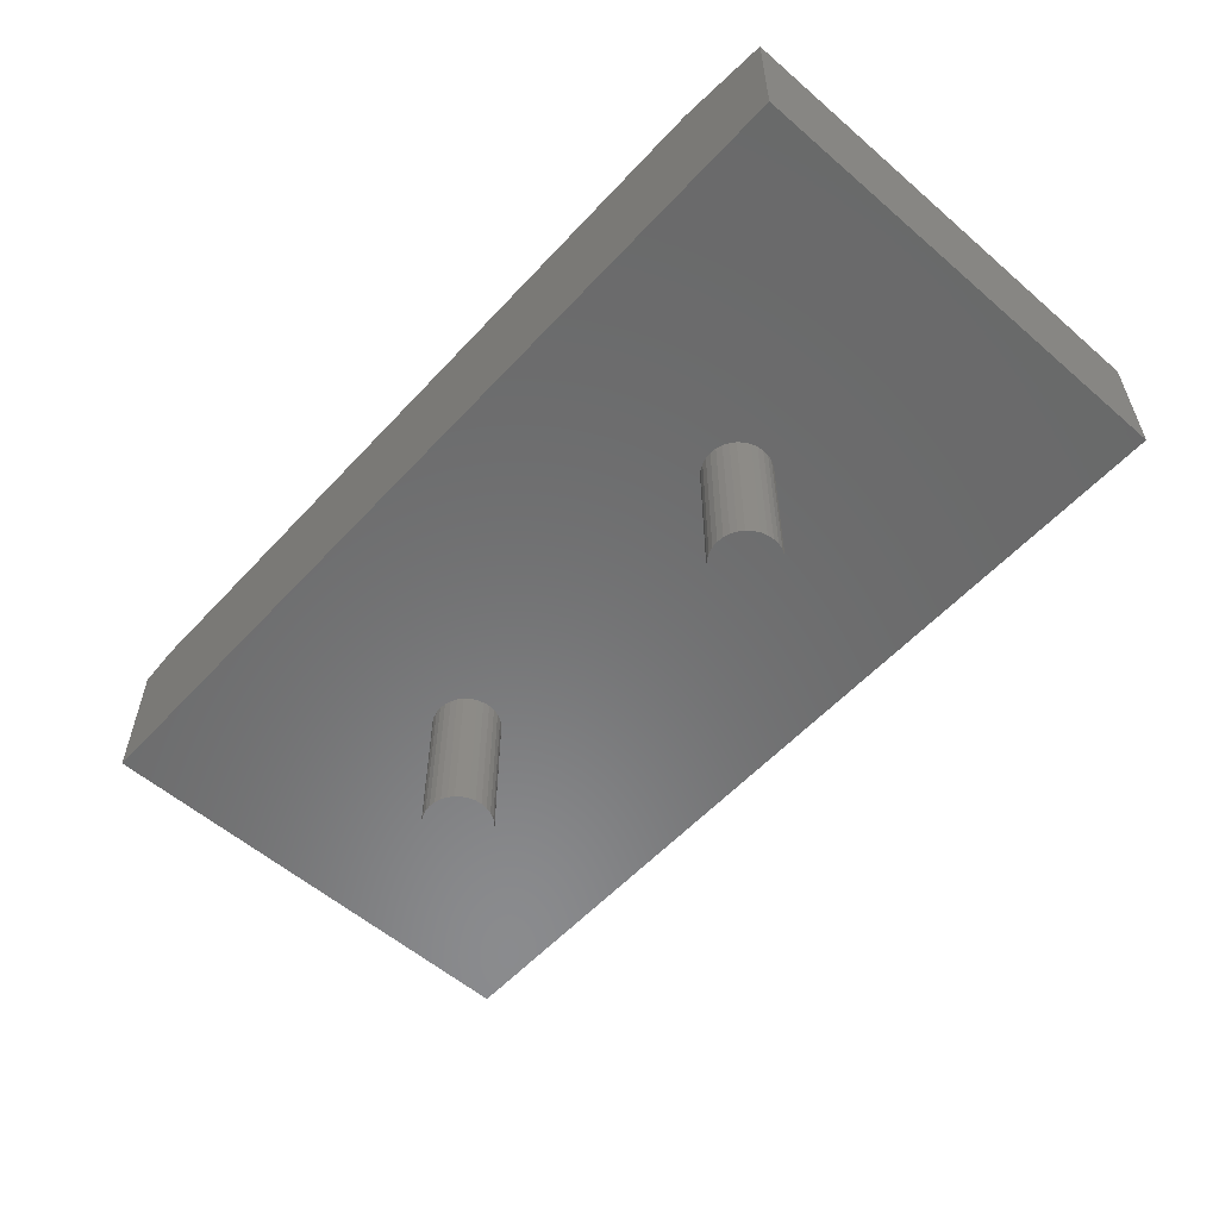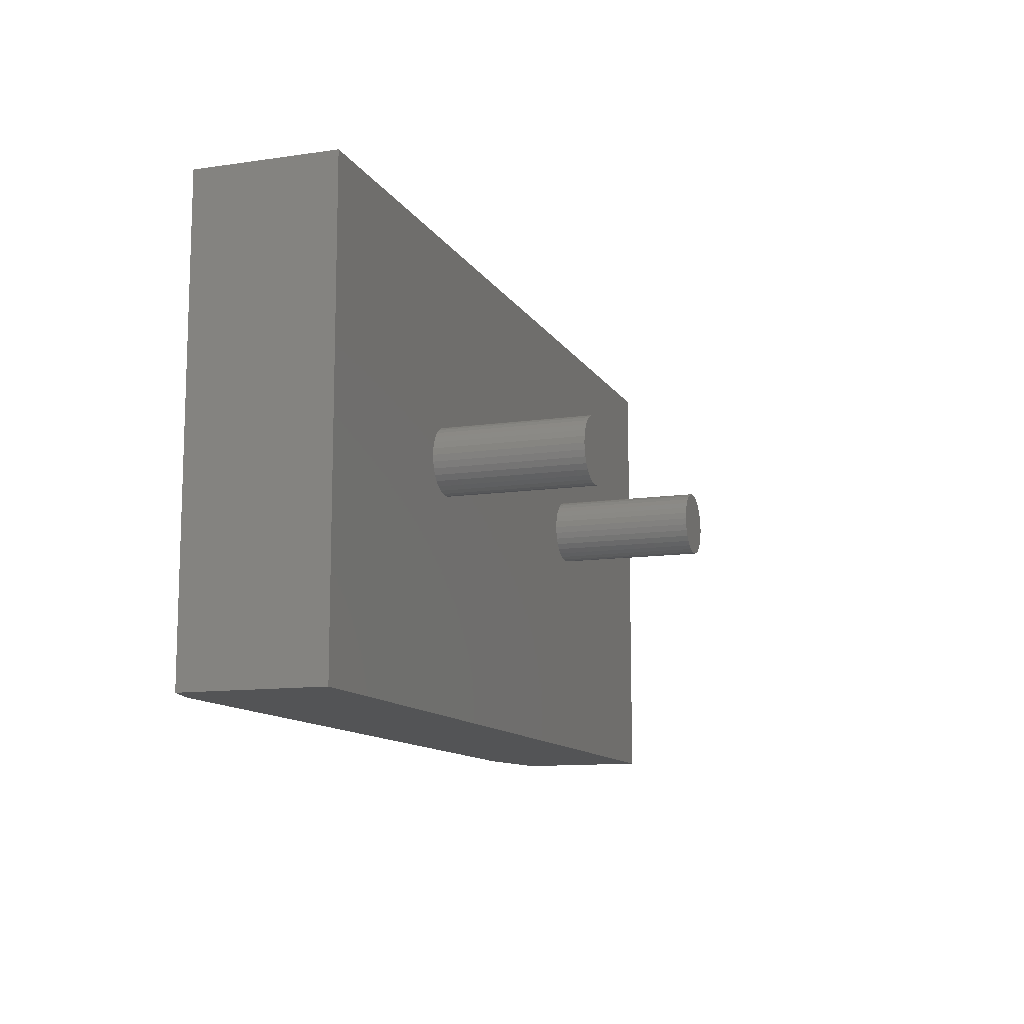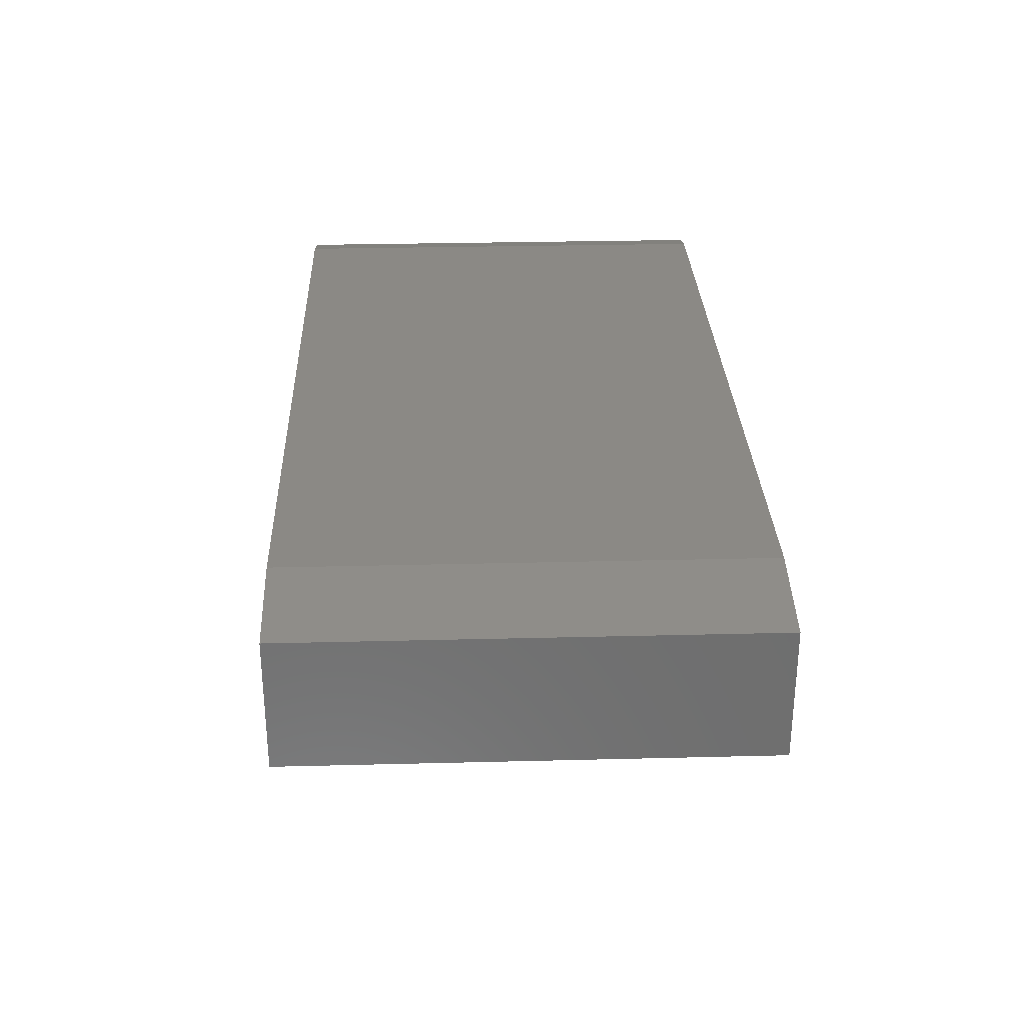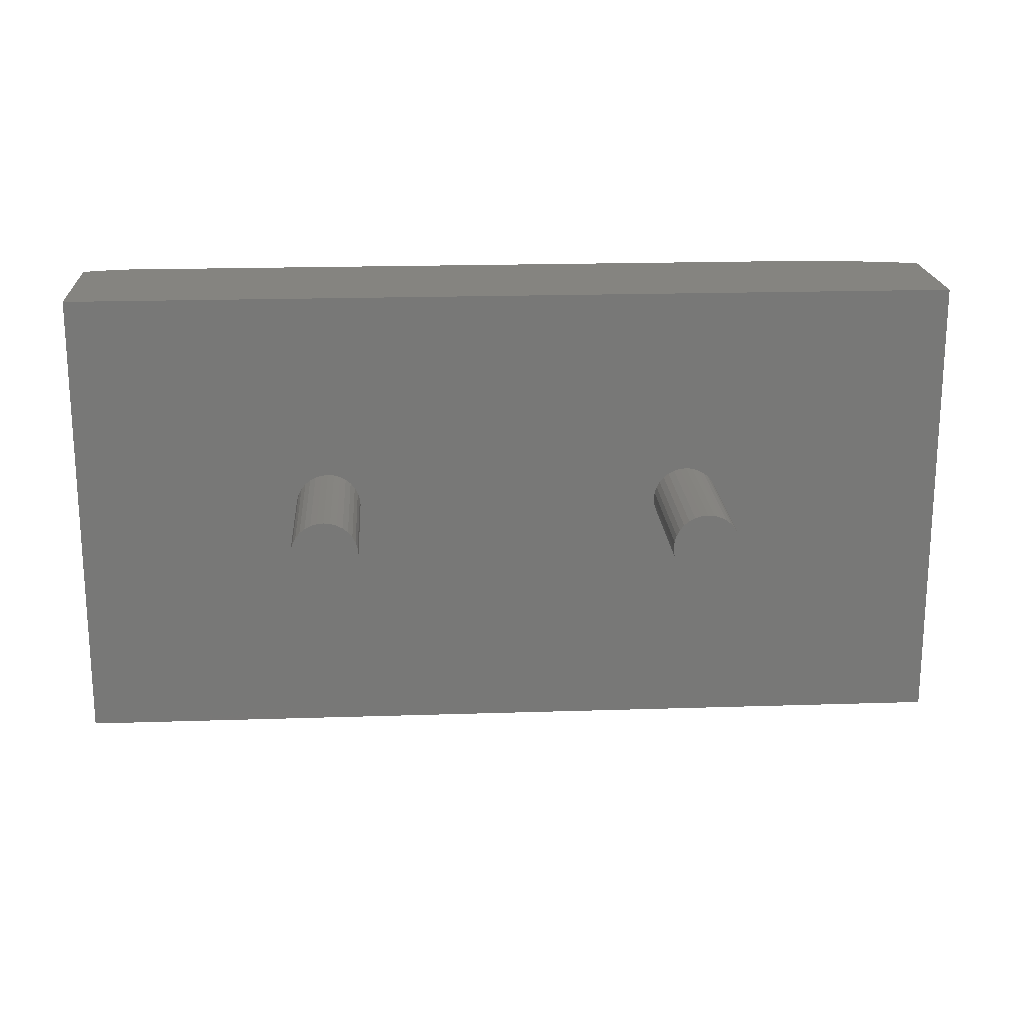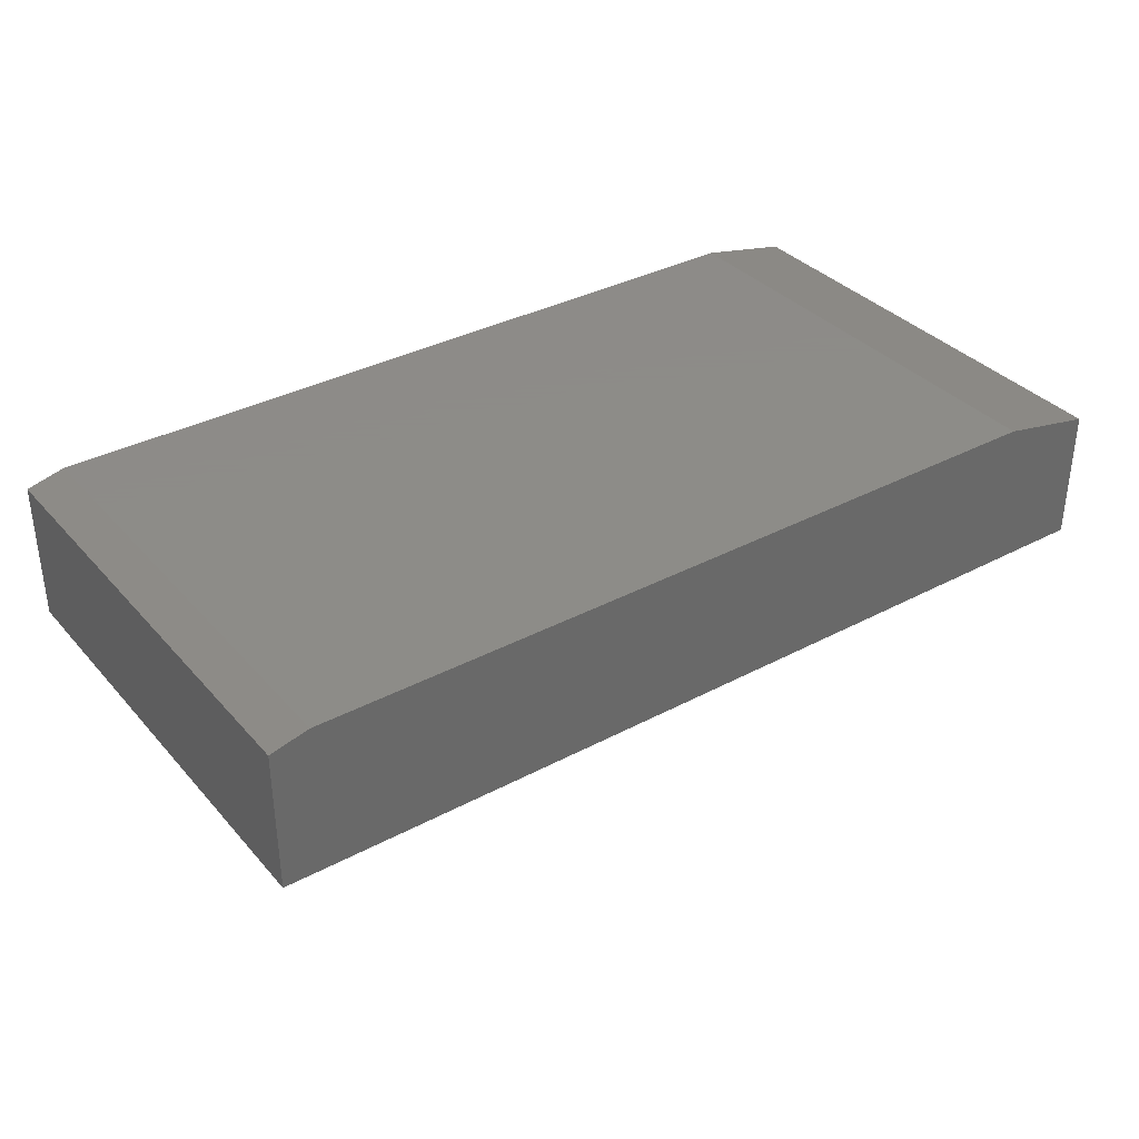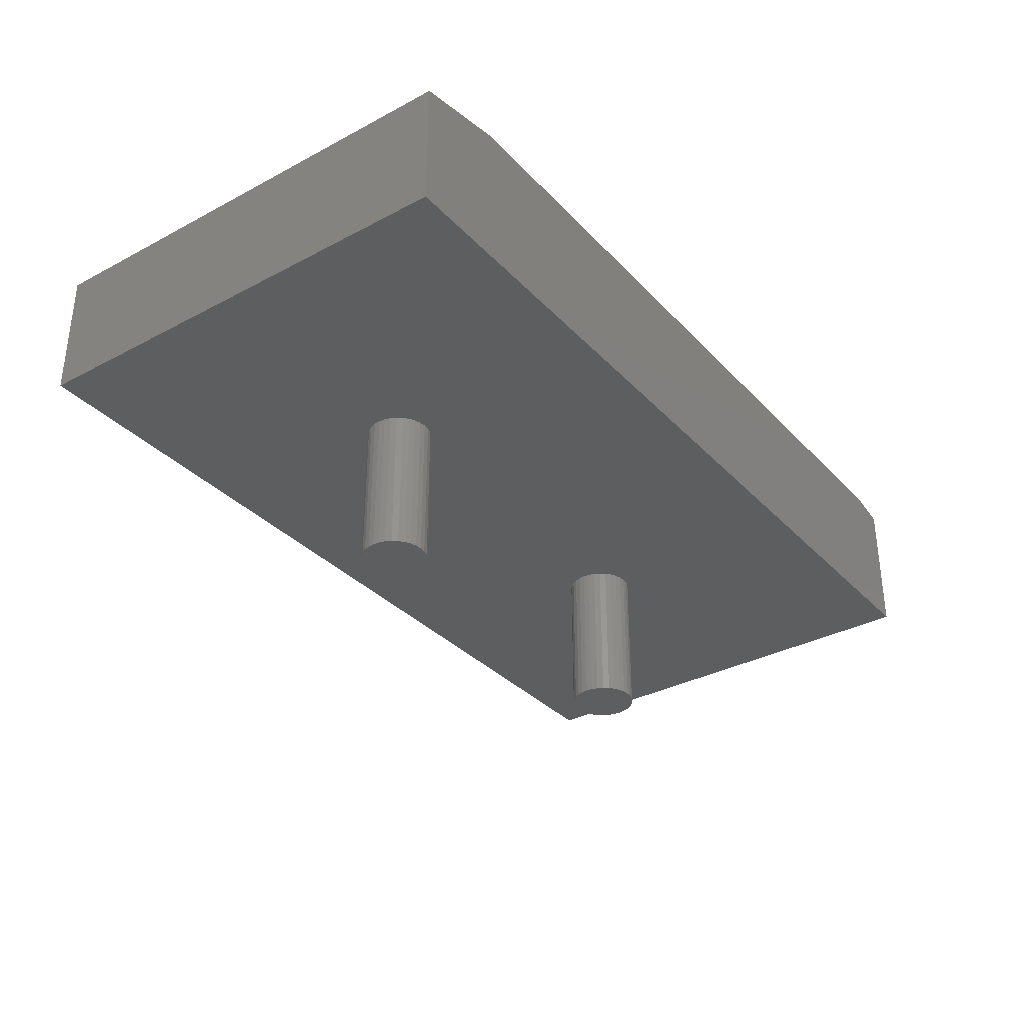
<metadata>
{"format":"stl","ext":"stl","renderer":"f3d","projection":"perspective","resolution":1024,"background":"white","views":[{"elev":-56.6,"azim":48.0,"up":"+Y"},{"elev":-11.6,"azim":-70.6,"up":"+Z"},{"elev":29.6,"azim":87.9,"up":"+Y"},{"elev":19.3,"azim":-3.5,"up":"+Z"},{"elev":35.2,"azim":-35.3,"up":"+Y"},{"elev":-33.6,"azim":125.9,"up":"+Y"}]}
</metadata>
<code>
# stl→obj: 140 verts, 276 faces
v 0.5222 -0.125 0.2302
v 0.2205 -0.125 0.2302
v 0.2257 -0.125 0.2287
v 0.5171 -0.125 0.2287
v 0.2305 -0.125 0.2261
v 0.5123 -0.125 0.2261
v 0.2347 -0.125 0.2227
v 0.5081 -0.125 0.2227
v 0.2381 -0.125 0.2185
v 0.5047 -0.125 0.2185
v 0.2407 -0.125 0.2137
v 0.5021 -0.125 0.2137
v 0.2422 -0.125 0.2085
v 0.5005 -0.125 0.2085
v 0.5005 -0.125 0.1977
v 0.2407 -0.125 0.1926
v 0.5021 -0.125 0.1926
v 0.2381 -0.125 0.1878
v 0.5047 -0.125 0.1878
v 0.2347 -0.125 0.1836
v 0.5081 -0.125 0.1836
v 0.2305 -0.125 0.1802
v 0.5123 -0.125 0.1802
v 0.2257 -0.125 0.1776
v 0.5171 -0.125 0.1776
v 0.2205 -0.125 0.176
v 0.5222 -0.125 0.176
v 0.75 -0.125 -4.592e-17
v 0.5506 -0.125 0.1878
v 0.5472 -0.125 0.1836
v 0.543 -0.125 0.1802
v 0.5382 -0.125 0.1776
v 0.533 -0.125 0.176
v 0.5276 -0.125 0.1755
v 0.2151 -0.125 0.1755
v 0 -0.125 0
v 0.75 -0.125 0.3868
v 2.369e-17 -0.125 0.3868
v 0.2151 -0.125 0.2308
v 0.5276 -0.125 0.2308
v 0.533 -0.125 0.2302
v 0.5382 -0.125 0.2287
v 0.543 -0.125 0.2261
v 0.5472 -0.125 0.2227
v 0.5506 -0.125 0.2185
v 0.5532 -0.125 0.2137
v 0.5547 -0.125 0.2085
v 0.5553 -0.125 0.2031
v 0.5547 -0.125 0.1977
v 0.5532 -0.125 0.1926
v 0.2097 -0.125 0.176
v 0.2046 -0.125 0.1776
v 0.1998 -0.125 0.1802
v 0.1956 -0.125 0.1836
v 0.1922 -0.125 0.1878
v 0.1896 -0.125 0.1926
v 0.188 -0.125 0.1977
v 0.1875 -0.125 0.2031
v 0.188 -0.125 0.2085
v 0.1896 -0.125 0.2137
v 0.1922 -0.125 0.2185
v 0.1956 -0.125 0.2227
v 0.1998 -0.125 0.2261
v 0.2046 -0.125 0.2287
v 0.2097 -0.125 0.2302
v 0.5 -0.125 0.2031
v 0.2428 -0.125 0.2031
v 0.2422 -0.125 0.1977
v 0.5553 -0.25 0.2031
v 0.5547 -0.25 0.1977
v 0.5532 -0.25 0.1926
v 0.5506 -0.25 0.1878
v 0.5472 -0.25 0.1836
v 0.543 -0.25 0.1802
v 0.5382 -0.25 0.1776
v 0.533 -0.25 0.176
v 0.5276 -0.25 0.1755
v 0.5222 -0.25 0.176
v 0.5171 -0.25 0.1776
v 0.5123 -0.25 0.1802
v 0.5081 -0.25 0.1836
v 0.5047 -0.25 0.1878
v 0.5021 -0.25 0.1926
v 0.5005 -0.25 0.1977
v 0.5 -0.25 0.2031
v 0.5005 -0.25 0.2085
v 0.5021 -0.25 0.2137
v 0.5047 -0.25 0.2185
v 0.5081 -0.25 0.2227
v 0.5123 -0.25 0.2261
v 0.5171 -0.25 0.2287
v 0.5222 -0.25 0.2302
v 0.5276 -0.25 0.2308
v 0.533 -0.25 0.2302
v 0.5382 -0.25 0.2287
v 0.543 -0.25 0.2261
v 0.5472 -0.25 0.2227
v 0.5506 -0.25 0.2185
v 0.5532 -0.25 0.2137
v 0.5547 -0.25 0.2085
v 0.2428 -0.25 0.2031
v 0.2422 -0.25 0.1977
v 0.2407 -0.25 0.1926
v 0.2381 -0.25 0.1878
v 0.2347 -0.25 0.1836
v 0.2305 -0.25 0.1802
v 0.2257 -0.25 0.1776
v 0.2205 -0.25 0.176
v 0.2151 -0.25 0.1755
v 0.2097 -0.25 0.176
v 0.2046 -0.25 0.1776
v 0.1998 -0.25 0.1802
v 0.1956 -0.25 0.1836
v 0.1922 -0.25 0.1878
v 0.1896 -0.25 0.1926
v 0.188 -0.25 0.1977
v 0.1875 -0.25 0.2031
v 0.188 -0.25 0.2085
v 0.1896 -0.25 0.2137
v 0.1922 -0.25 0.2185
v 0.1956 -0.25 0.2227
v 0.1998 -0.25 0.2261
v 0.2046 -0.25 0.2287
v 0.2097 -0.25 0.2302
v 0.2151 -0.25 0.2308
v 0.2205 -0.25 0.2302
v 0.2257 -0.25 0.2287
v 0.2305 -0.25 0.2261
v 0.2347 -0.25 0.2227
v 0.2381 -0.25 0.2185
v 0.2407 -0.25 0.2137
v 0.2422 -0.25 0.2085
v 0.03125 0 -1.914e-18
v 0.03125 0 0.3868
v 0.6719 0 -4.114e-17
v 0.6719 0 0.3868
v 0.75 -0.01562 0.3868
v 0 -0.007812 0.3868
v 0 -0.007812 0
v 0.75 -0.01562 -4.592e-17
f 1 2 3
f 1 3 4
f 4 3 5
f 4 5 6
f 6 5 7
f 6 7 8
f 8 7 9
f 8 9 10
f 10 9 11
f 10 11 12
f 12 11 13
f 12 13 14
f 15 16 17
f 17 16 18
f 17 18 19
f 19 18 20
f 19 20 21
f 21 20 22
f 21 22 23
f 23 22 24
f 23 24 25
f 25 24 26
f 25 26 27
f 28 29 30
f 28 30 31
f 28 31 32
f 28 32 33
f 28 33 34
f 28 34 27
f 28 27 26
f 28 26 35
f 28 35 36
f 37 38 39
f 37 39 2
f 37 2 1
f 37 1 40
f 37 40 41
f 37 41 42
f 37 42 43
f 37 43 44
f 37 44 45
f 37 45 46
f 37 46 47
f 37 47 48
f 37 48 49
f 37 49 50
f 37 50 29
f 37 29 28
f 36 35 51
f 36 51 52
f 36 52 53
f 36 53 54
f 36 54 55
f 38 36 55
f 38 55 56
f 38 56 57
f 38 57 58
f 38 58 59
f 38 59 60
f 38 60 61
f 38 61 62
f 38 62 63
f 38 63 64
f 38 64 65
f 38 65 39
f 14 13 66
f 66 13 67
f 66 67 15
f 15 67 68
f 15 68 16
f 48 69 49
f 49 69 70
f 49 70 50
f 50 70 71
f 50 71 29
f 29 71 72
f 29 72 30
f 30 72 73
f 30 73 31
f 31 73 74
f 31 74 32
f 32 74 75
f 32 75 33
f 33 75 76
f 33 76 34
f 34 76 77
f 34 77 27
f 27 77 78
f 27 78 25
f 25 78 79
f 25 79 23
f 23 79 80
f 23 80 21
f 21 80 81
f 21 81 19
f 19 81 82
f 19 82 17
f 17 82 83
f 17 83 15
f 15 83 84
f 15 84 66
f 66 84 85
f 66 85 14
f 14 85 86
f 14 86 12
f 12 86 87
f 12 87 10
f 10 87 88
f 10 88 8
f 8 88 89
f 8 89 6
f 6 89 90
f 6 90 4
f 4 90 91
f 4 91 1
f 1 91 92
f 1 92 40
f 40 92 93
f 40 93 41
f 41 93 94
f 41 94 42
f 42 94 95
f 42 95 43
f 43 95 96
f 43 96 44
f 44 96 97
f 44 97 45
f 45 97 98
f 45 98 46
f 46 98 99
f 46 99 47
f 47 99 100
f 47 100 48
f 48 100 69
f 93 92 91
f 94 93 91
f 94 91 95
f 95 91 90
f 95 90 96
f 96 90 89
f 96 89 97
f 97 89 88
f 97 88 98
f 98 88 87
f 98 87 99
f 99 87 86
f 99 86 100
f 70 83 71
f 71 83 82
f 71 82 72
f 72 82 81
f 72 81 73
f 73 81 80
f 73 80 74
f 74 80 79
f 74 79 75
f 75 79 78
f 75 78 77
f 75 77 76
f 100 86 69
f 69 86 85
f 69 85 70
f 70 85 84
f 70 84 83
f 67 101 68
f 68 101 102
f 68 102 16
f 16 102 103
f 16 103 18
f 18 103 104
f 18 104 20
f 20 104 105
f 20 105 22
f 22 105 106
f 22 106 24
f 24 106 107
f 24 107 26
f 26 107 108
f 26 108 35
f 35 108 109
f 35 109 51
f 51 109 110
f 51 110 52
f 52 110 111
f 52 111 53
f 53 111 112
f 53 112 54
f 54 112 113
f 54 113 55
f 55 113 114
f 55 114 56
f 56 114 115
f 56 115 57
f 57 115 116
f 57 116 58
f 58 116 117
f 58 117 59
f 59 117 118
f 59 118 60
f 60 118 119
f 60 119 61
f 61 119 120
f 61 120 62
f 62 120 121
f 62 121 63
f 63 121 122
f 63 122 64
f 64 122 123
f 64 123 65
f 65 123 124
f 65 124 39
f 39 124 125
f 39 125 2
f 2 125 126
f 2 126 3
f 3 126 127
f 3 127 5
f 5 127 128
f 5 128 7
f 7 128 129
f 7 129 9
f 9 129 130
f 9 130 11
f 11 130 131
f 11 131 13
f 13 131 132
f 13 132 67
f 67 132 101
f 125 124 123
f 126 125 123
f 126 123 127
f 127 123 122
f 127 122 128
f 128 122 121
f 128 121 129
f 129 121 120
f 129 120 130
f 130 120 119
f 130 119 131
f 131 119 118
f 131 118 132
f 102 115 103
f 103 115 114
f 103 114 104
f 104 114 113
f 104 113 105
f 105 113 112
f 105 112 106
f 106 112 111
f 106 111 107
f 107 111 110
f 107 110 109
f 107 109 108
f 132 118 101
f 101 118 117
f 101 117 102
f 102 117 116
f 102 116 115
f 133 134 135
f 135 134 136
f 136 37 137
f 37 136 38
f 38 136 134
f 38 134 138
f 133 36 139
f 36 133 28
f 28 133 135
f 28 135 140
f 38 138 36
f 36 138 139
f 138 134 139
f 139 134 133
f 28 140 37
f 37 140 137
f 140 135 137
f 137 135 136

</code>
